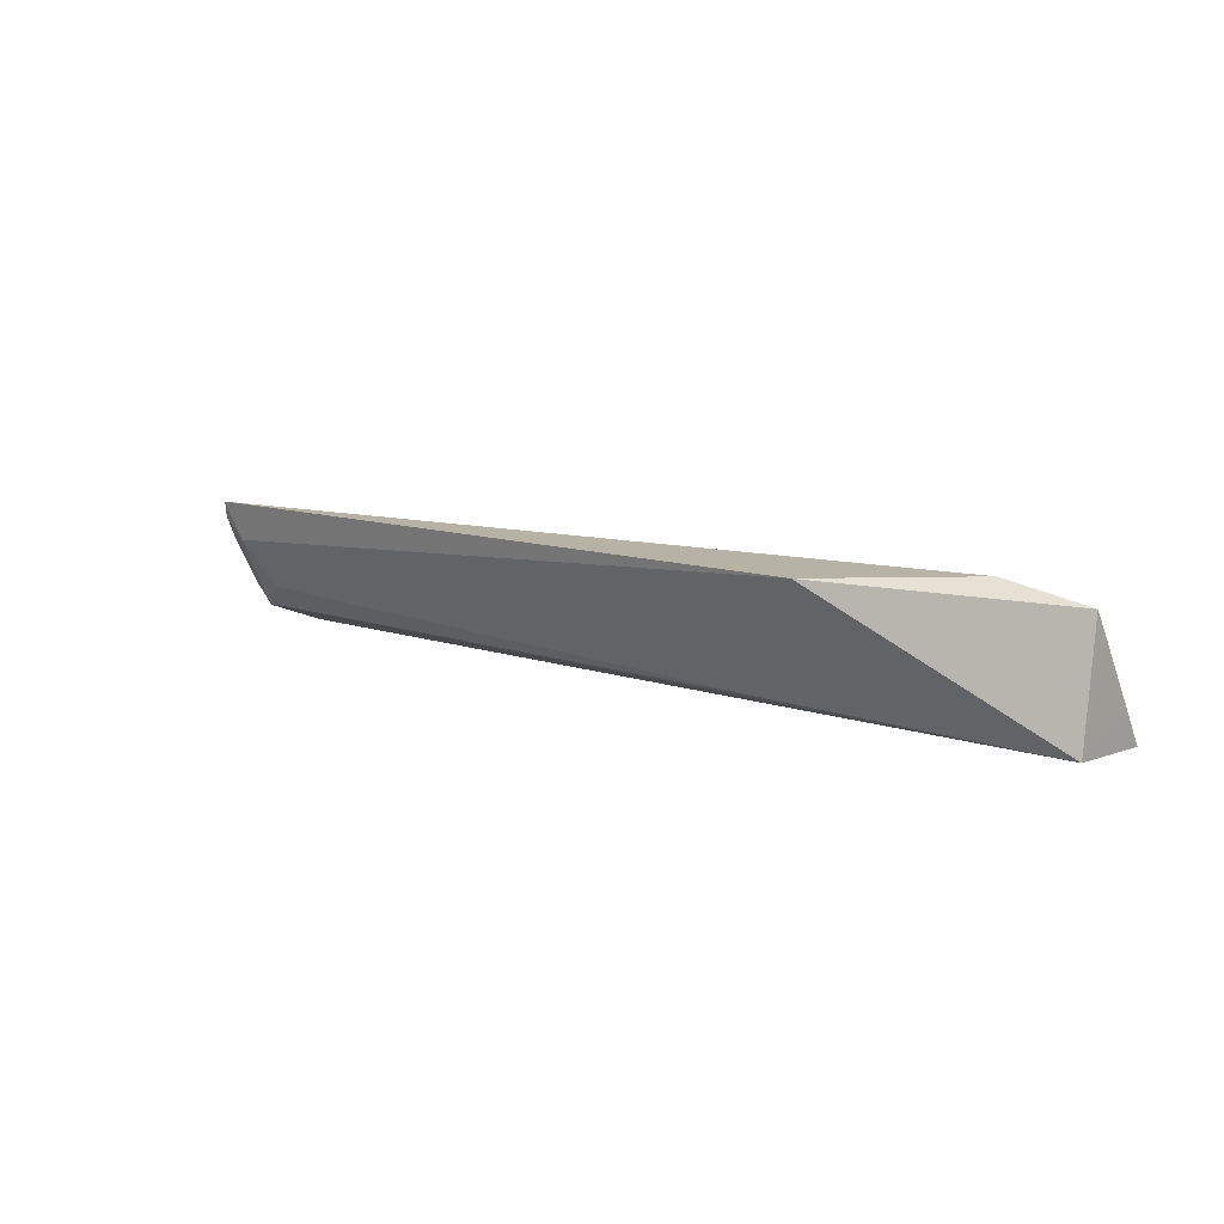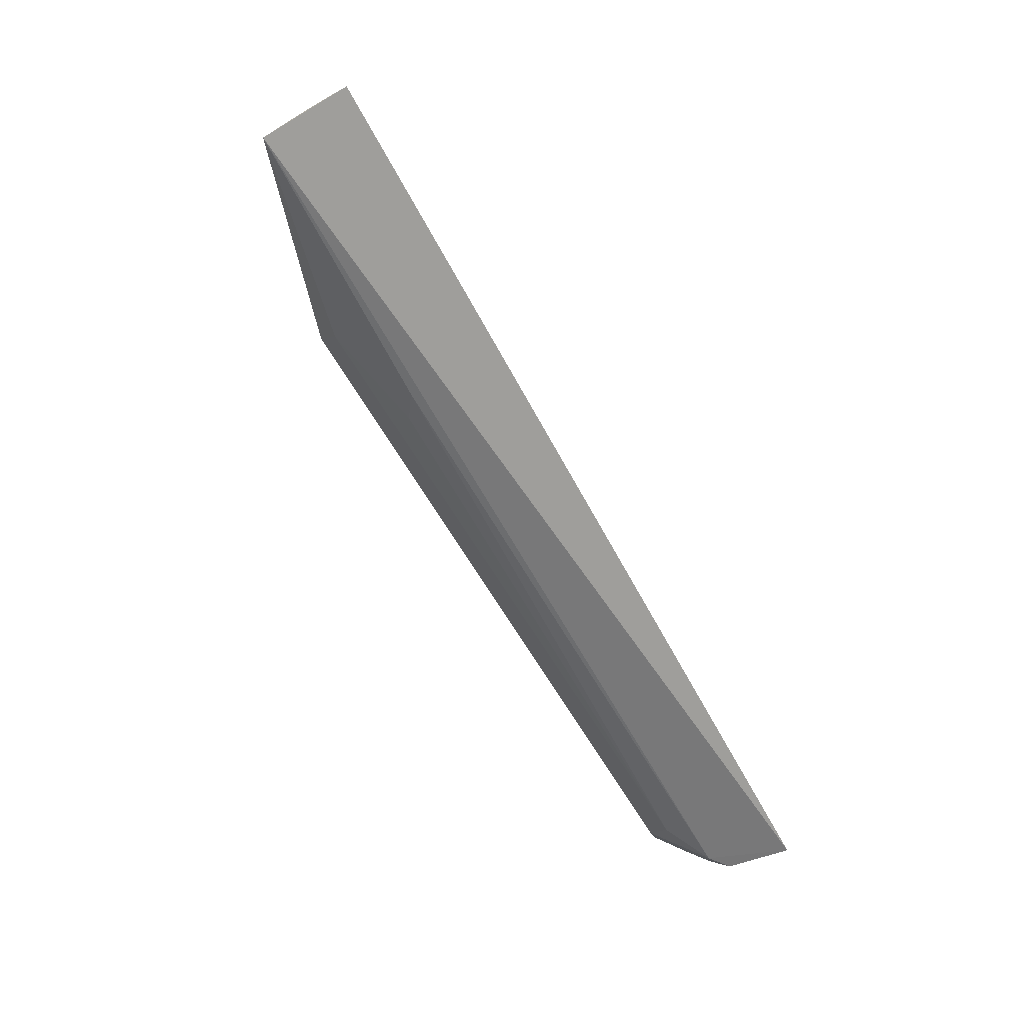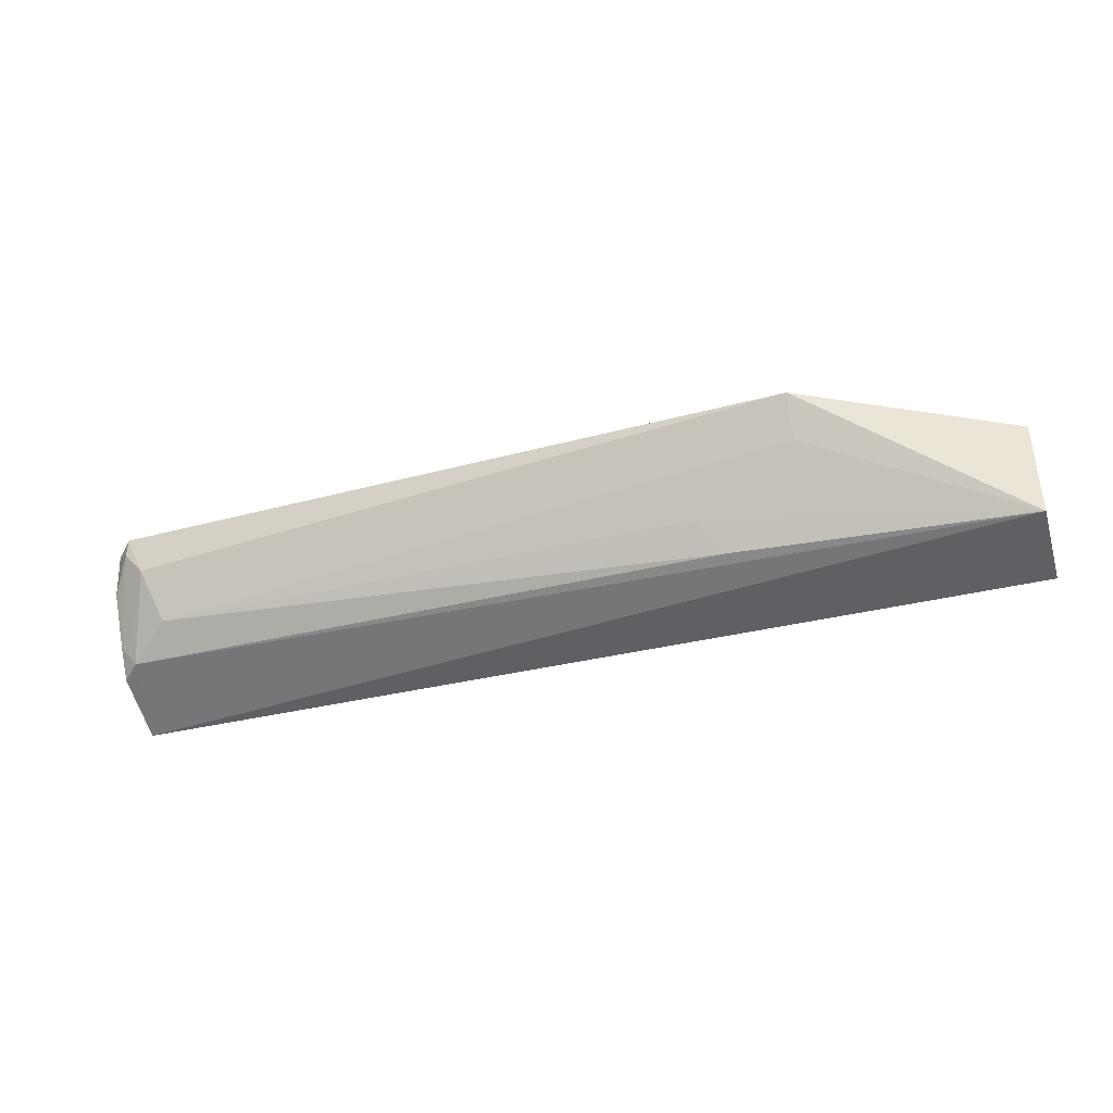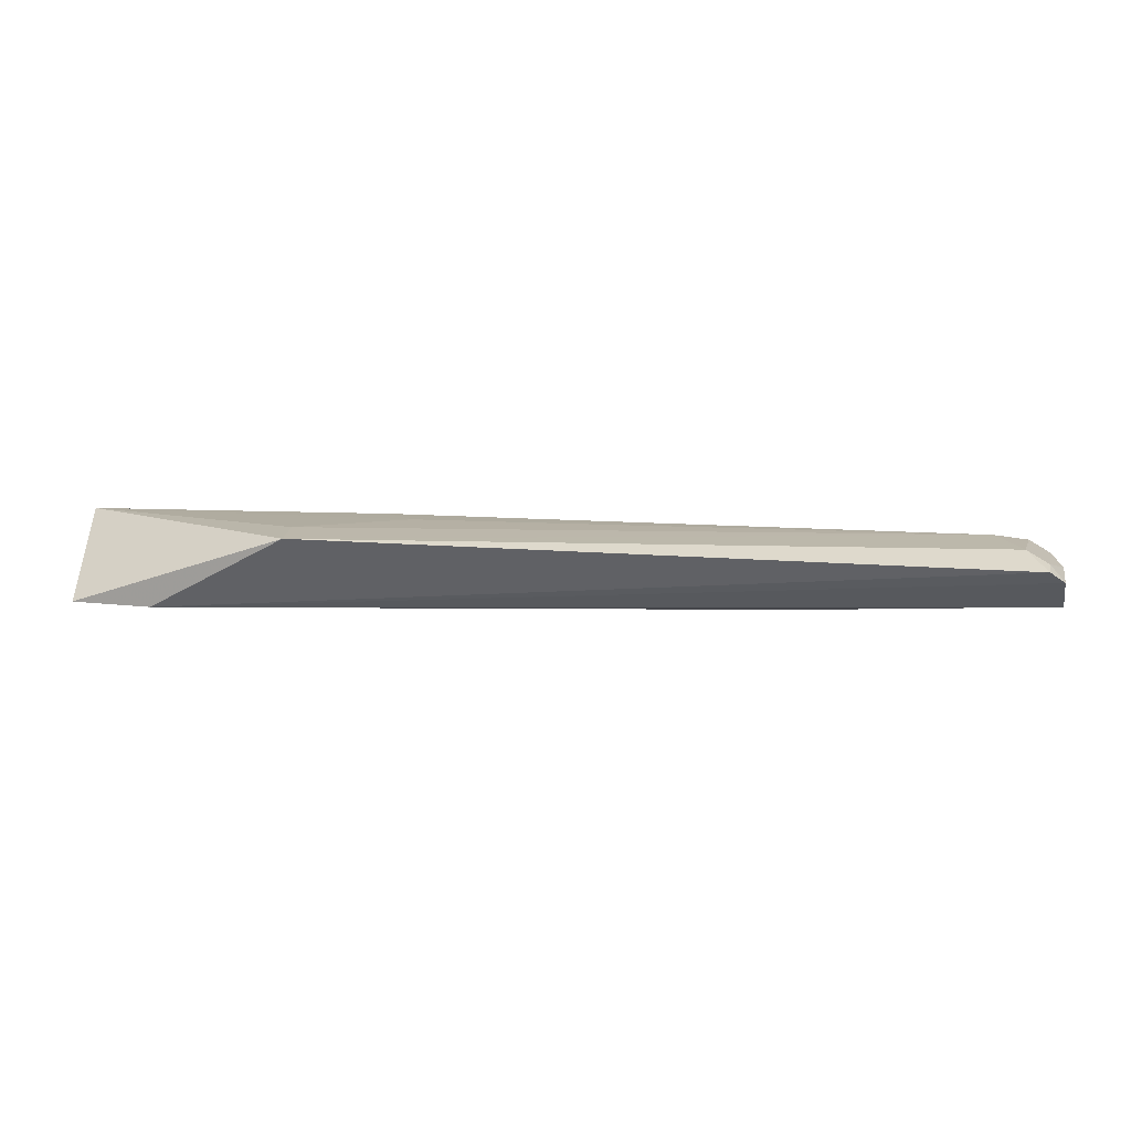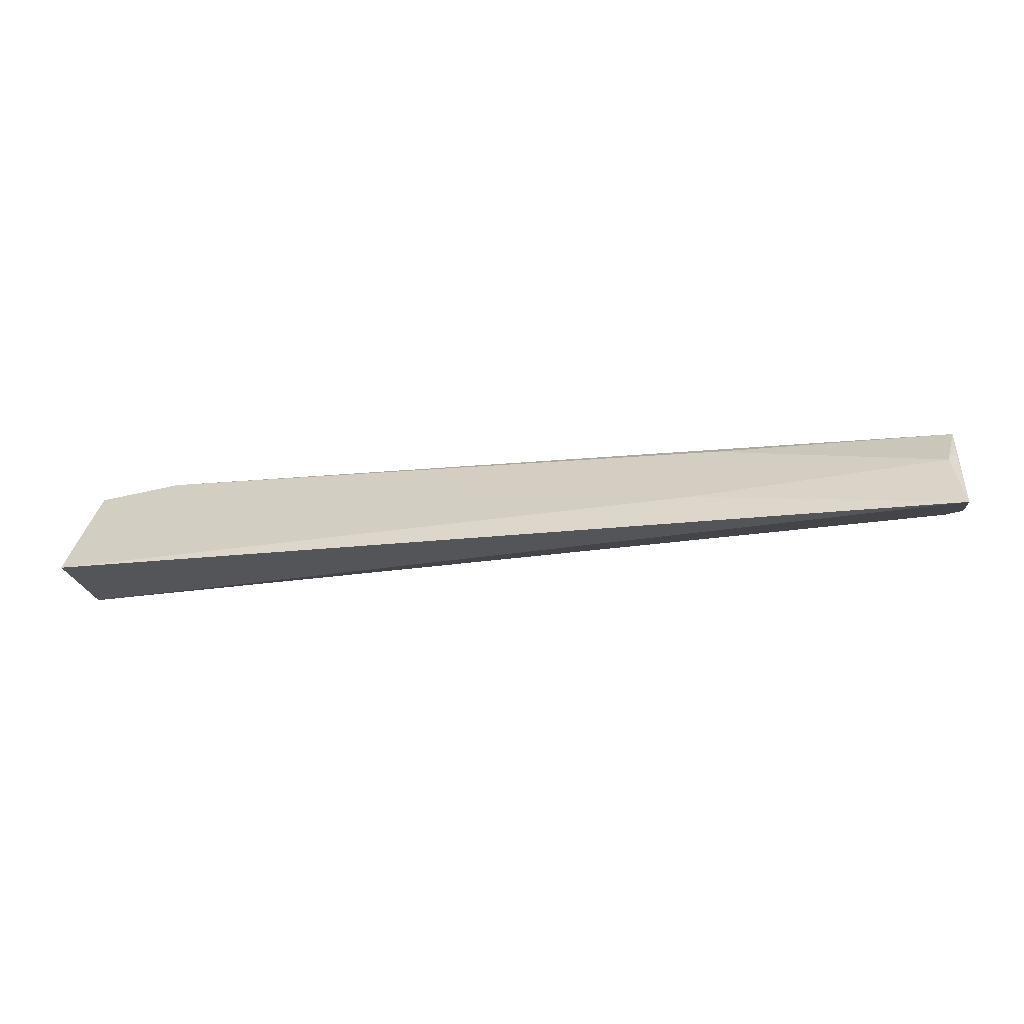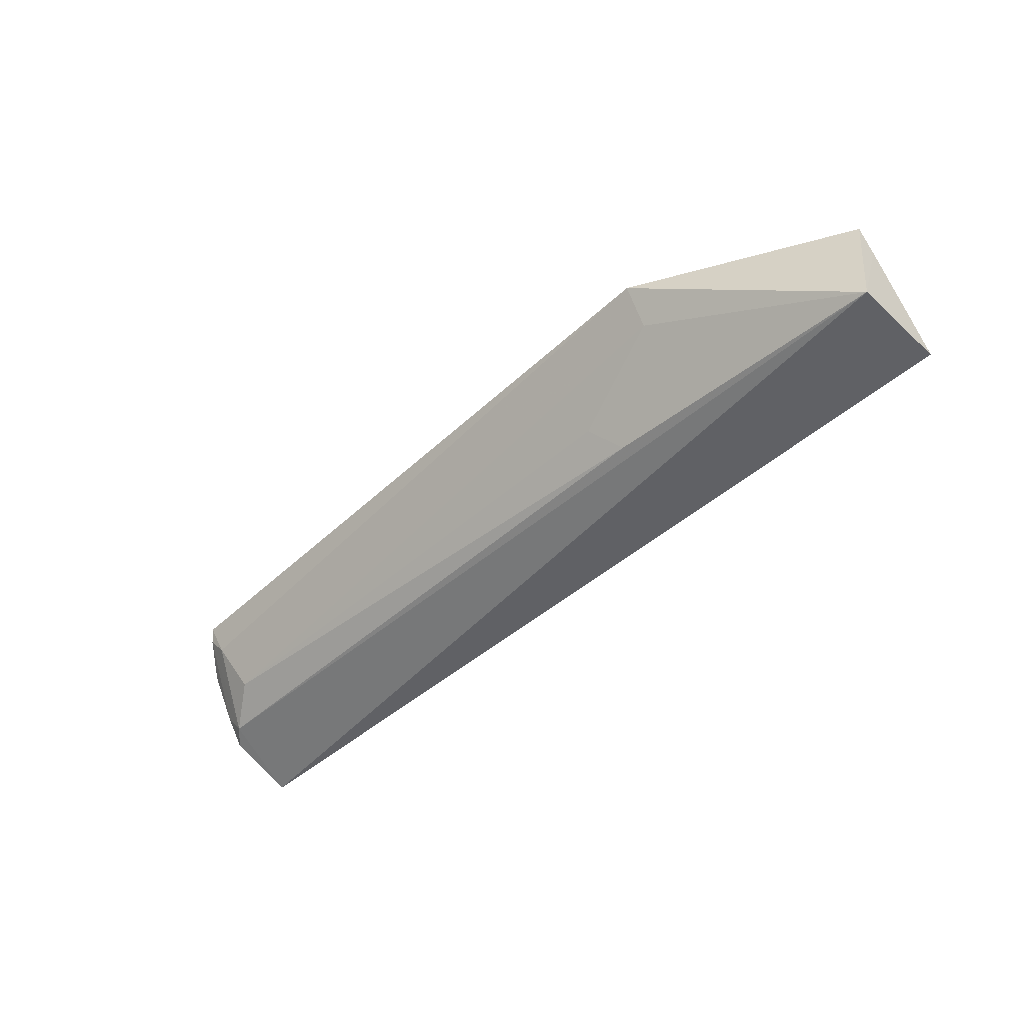
<metadata>
{"format":"obj","ext":"obj","renderer":"f3d","projection":"perspective","resolution":1024,"background":"white","views":[{"elev":10.8,"azim":-140.7,"up":"+Z"},{"elev":-72.7,"azim":-59.6,"up":"+Z"},{"elev":-38.2,"azim":-163.0,"up":"+Z"},{"elev":42.8,"azim":2.1,"up":"+Y"},{"elev":-27.9,"azim":11.0,"up":"+Z"},{"elev":-46.2,"azim":-134.8,"up":"+Z"}]}
</metadata>
<code>
v 0.07469 0.06484 0.08135
v 0.07698 0.05939 0.0796
v 0.07689 0.05189 0.06852
v -0.005873 0.05916 0.06991
v 0.001202 0.05889 0.08187
v 0.07527 0.05935 0.07129
v 0.07626 0.06329 0.08088
v 0.01298 0.06656 0.08147
v 0.07596 0.05542 0.07478
v -0.005885 0.05061 0.06934
v 0.07683 0.06198 0.07759
v -0.005863 0.05774 0.08027
v 0.0716 0.06186 0.07362
v 0.07686 0.0576 0.0772
v 0.05523 0.05805 0.07935
v 0.05287 0.05332 0.07227
v 0.0733 0.06421 0.07799
v 0.07496 0.06445 0.07996
v 0.07687 0.05789 0.07079
v -0.005894 0.05633 0.07811
v 0.02007 0.06013 0.07082
v 0.07692 0.05297 0.07016
v 0.07681 0.05968 0.07336
v -0.005904 0.05276 0.07265
v 0.013 0.06459 0.07784
v 0.02244 0.06194 0.07353
f 6 3 4
f 7 5 2
f 7 1 5
f 8 5 1
f 10 4 3
f 11 7 2
f 12 8 4
f 12 5 8
f 14 2 9
f 15 9 2
f 15 2 5
f 16 10 3
f 16 3 9
f 16 9 15
f 16 15 5
f 17 6 13
f 17 13 8
f 17 8 1
f 18 1 7
f 18 7 11
f 18 17 1
f 18 6 17
f 19 3 6
f 19 11 2
f 20 12 4
f 21 13 6
f 21 6 4
f 22 14 9
f 22 9 3
f 22 2 14
f 22 19 2
f 22 3 19
f 23 18 11
f 23 6 18
f 23 19 6
f 23 11 19
f 24 20 4
f 24 4 10
f 24 10 16
f 24 16 5
f 24 5 12
f 24 12 20
f 25 4 8
f 25 8 13
f 26 21 4
f 26 4 25
f 26 25 13
f 26 13 21

</code>
